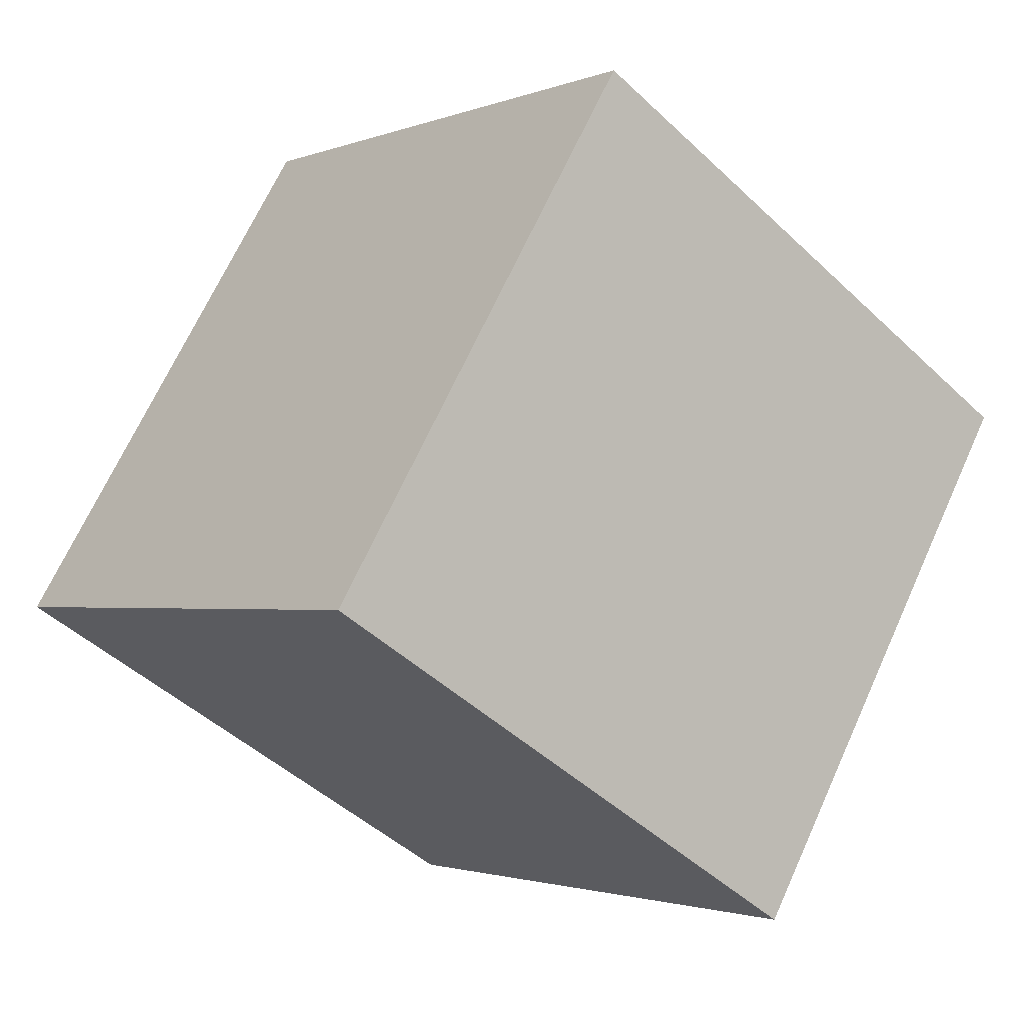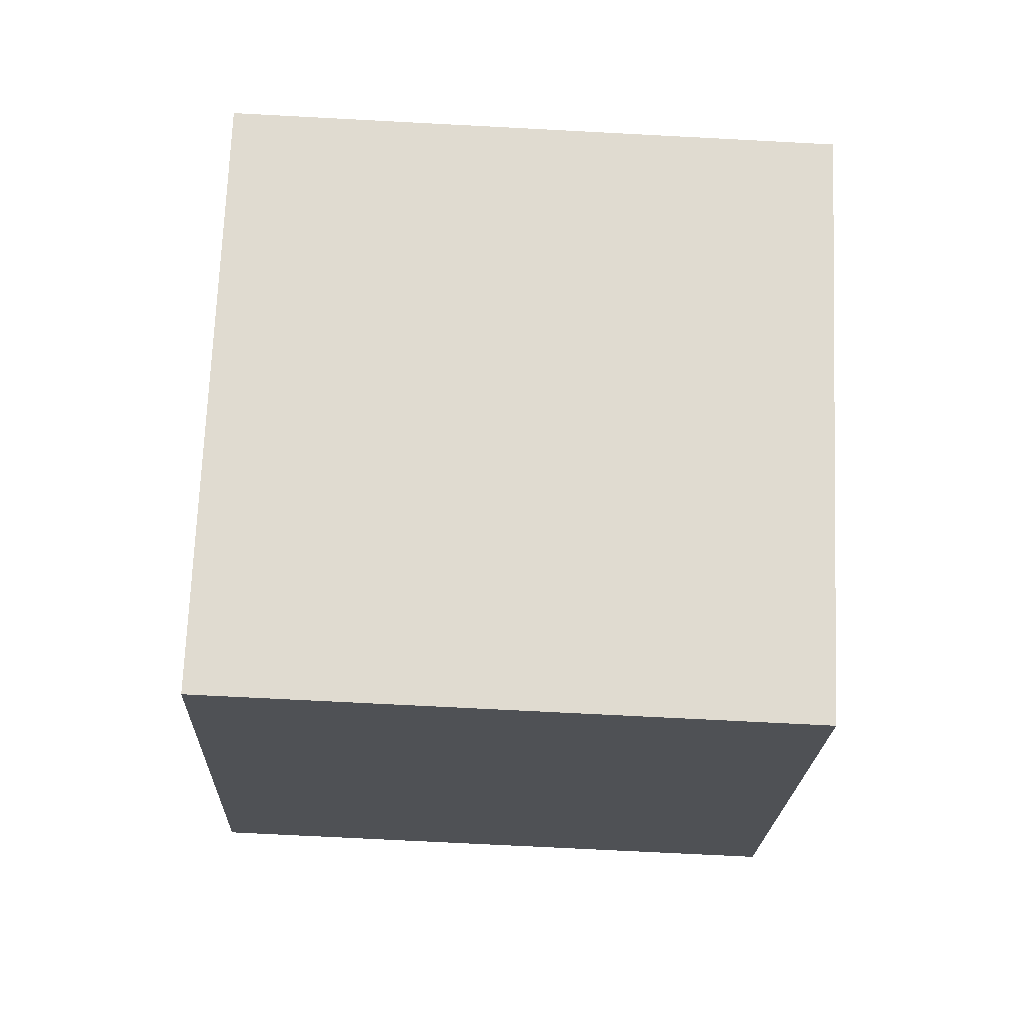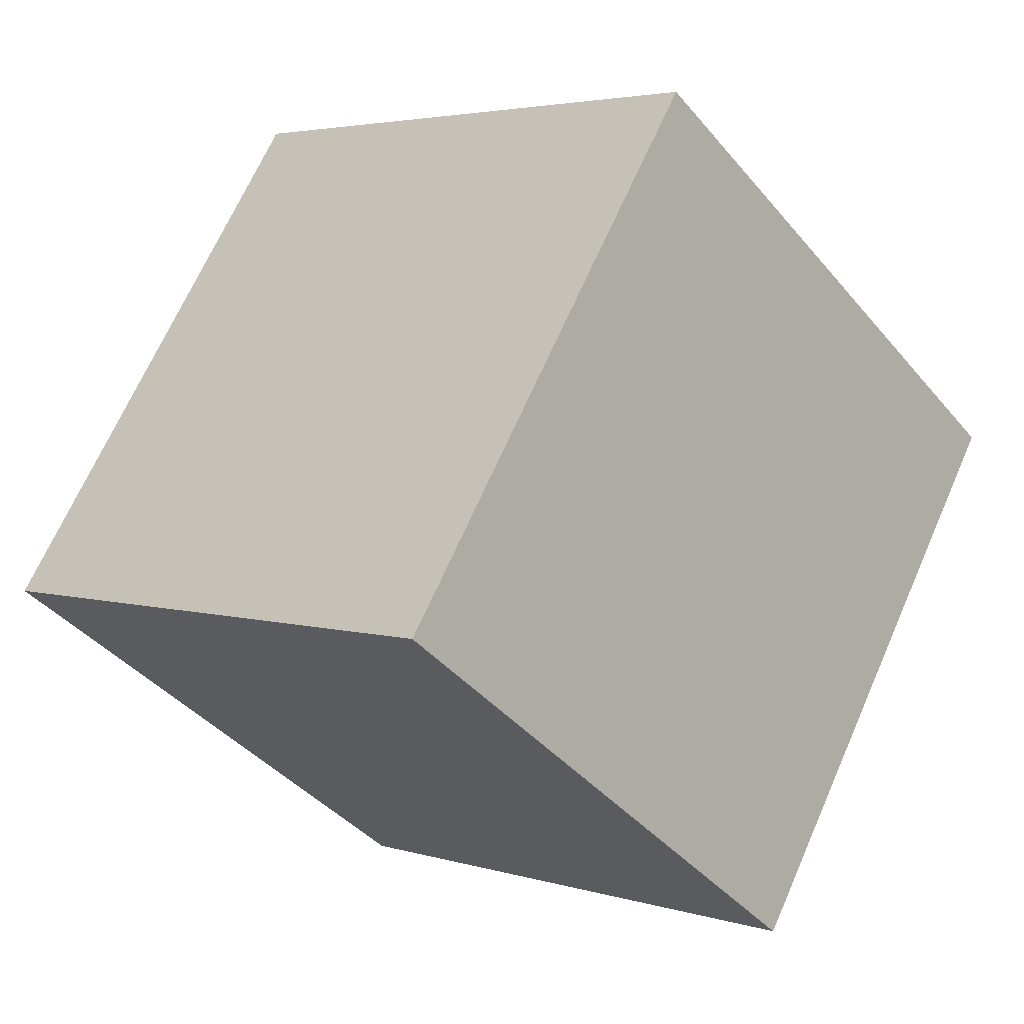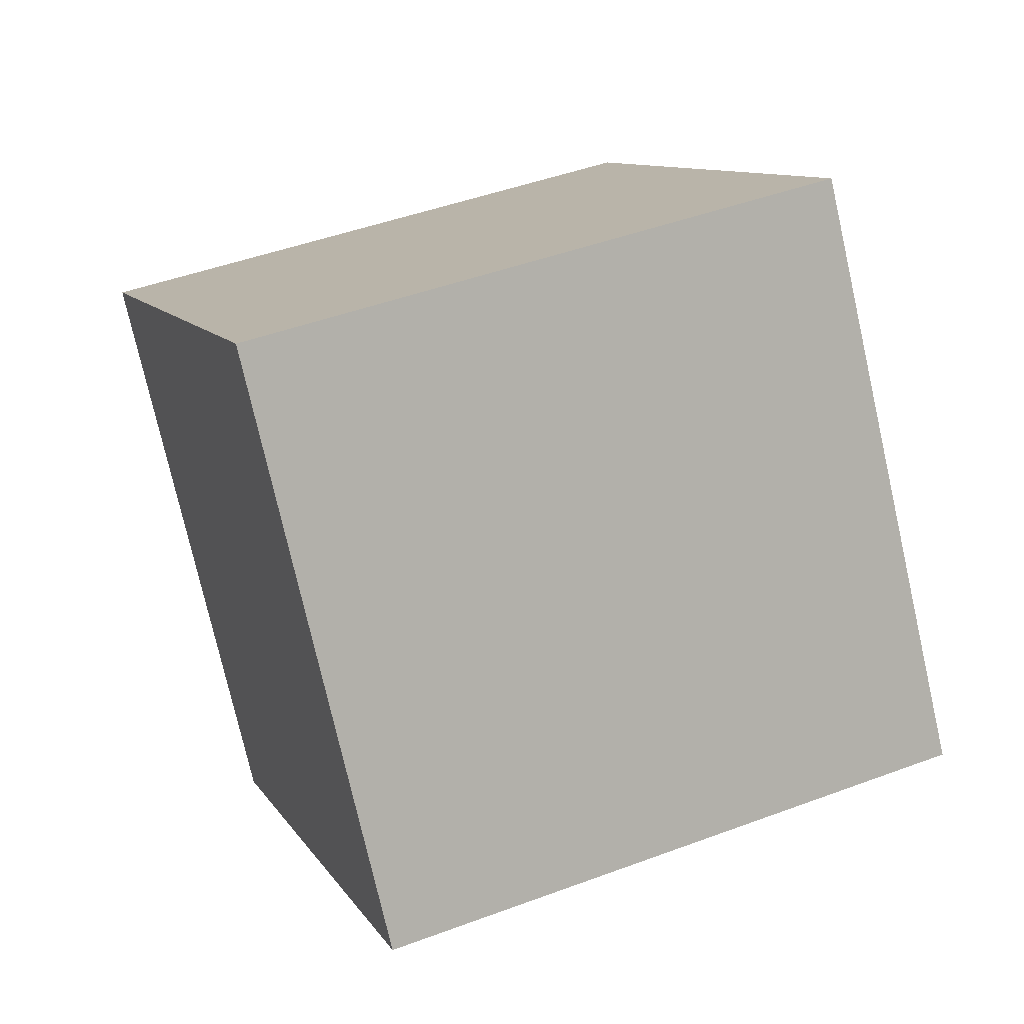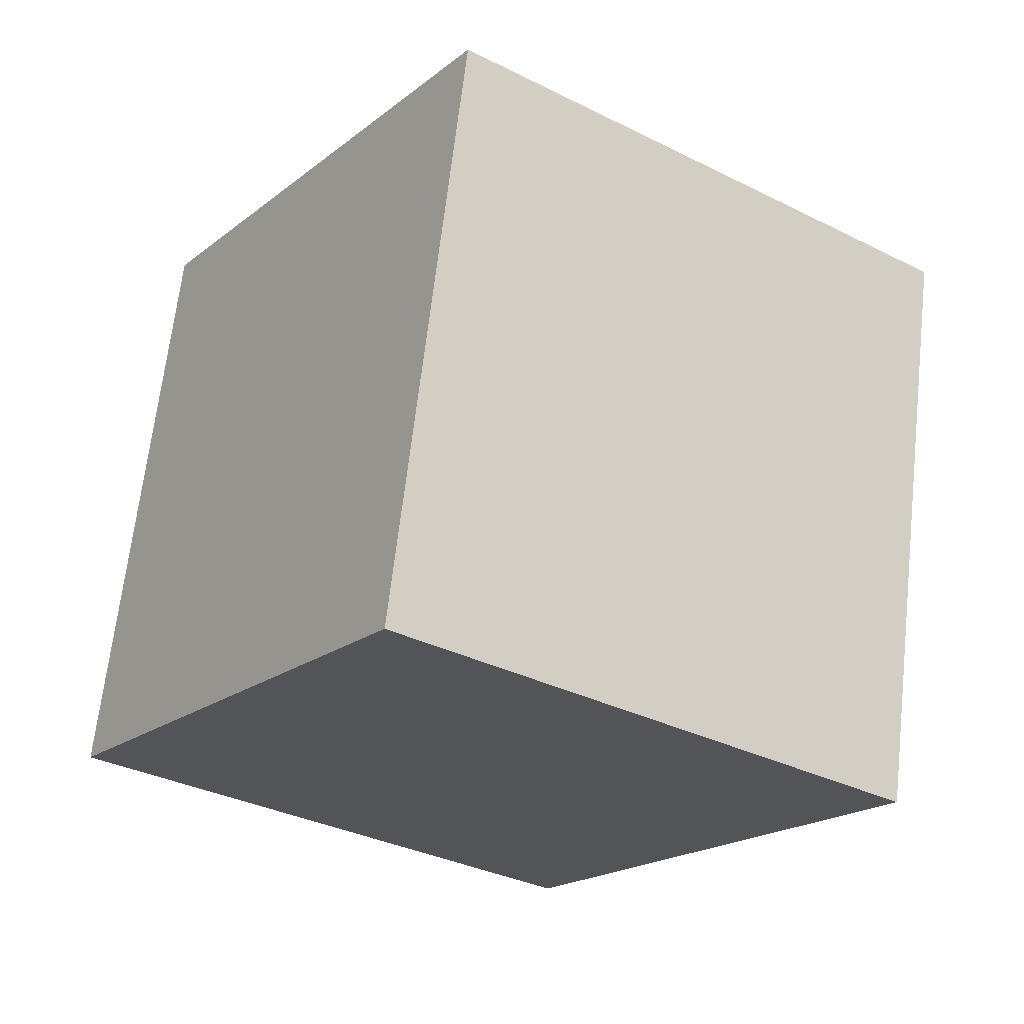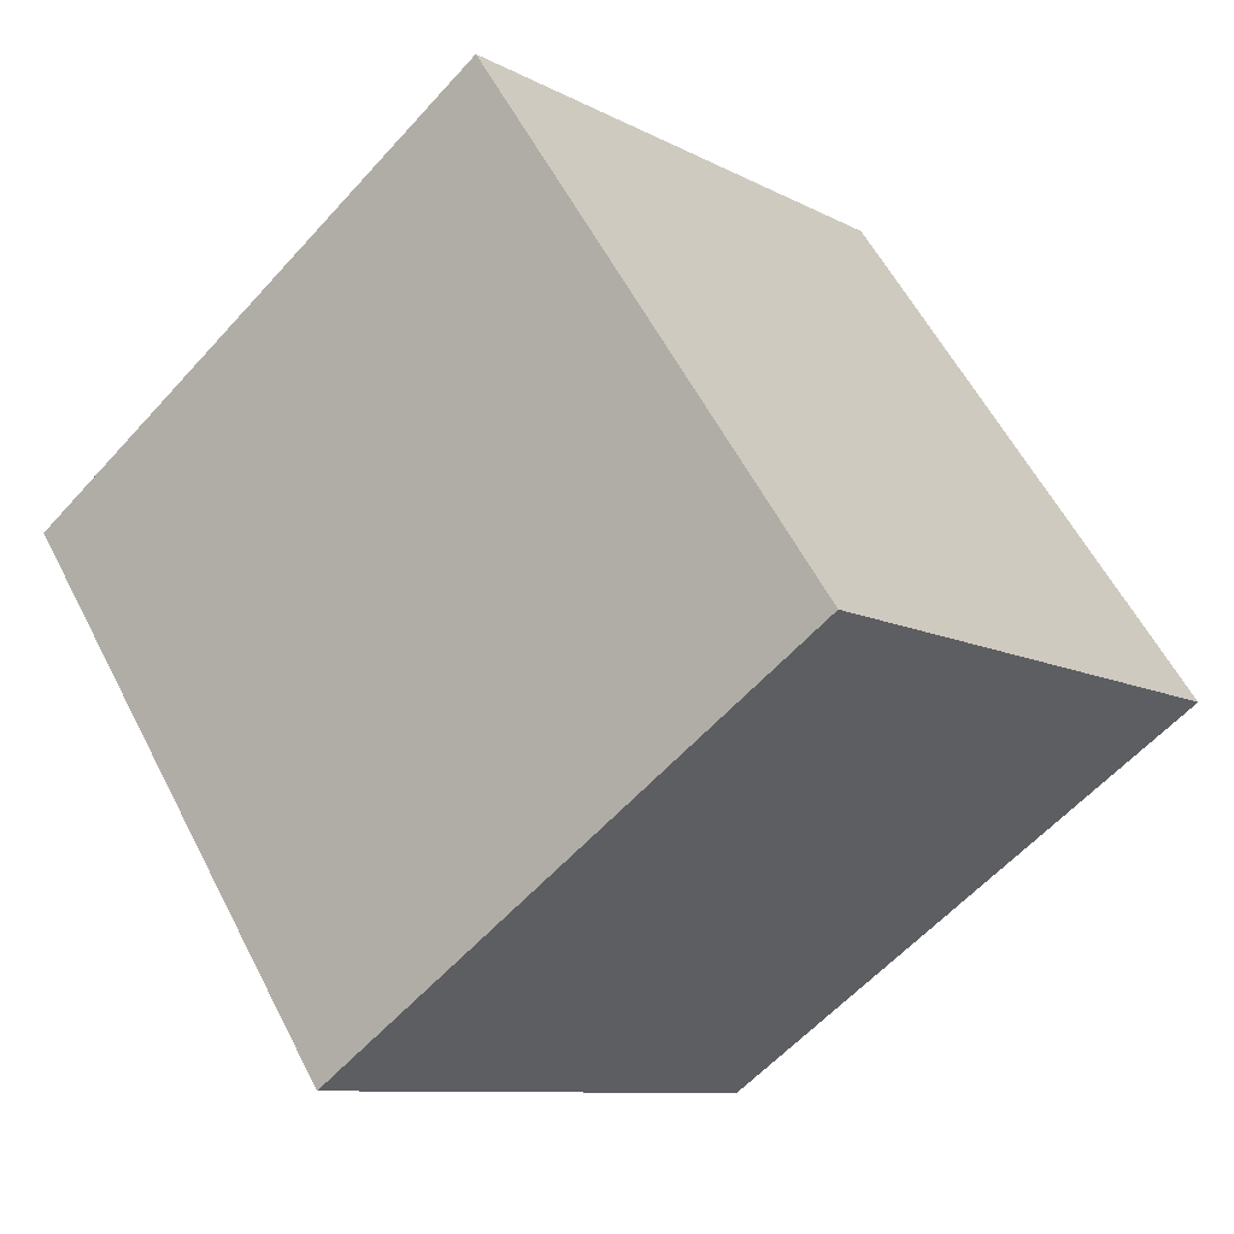
<metadata>
{"format":"obj","ext":"obj","renderer":"f3d","projection":"perspective","resolution":1024,"background":"white","views":[{"elev":-46.9,"azim":133.4,"up":"+Y"},{"elev":-75.2,"azim":-3.0,"up":"+Y"},{"elev":3.7,"azim":45.6,"up":"+Z"},{"elev":46.6,"azim":-22.7,"up":"+Z"},{"elev":67.0,"azim":96.5,"up":"+Y"},{"elev":-9.6,"azim":-53.5,"up":"+Z"}]}
</metadata>
<code>
v 0.7198 0.5623 -0.3581
v 0.7188 0.789 -0.02856
v 0.7202 0.4594 0.1981
v 0.7198 0.5623 -0.3581
v 0.7202 0.4594 0.1981
v 0.7212 0.2327 -0.1314
v 0.3198 0.5606 -0.3581
v 0.3212 0.231 -0.1314
v 0.3202 0.4577 0.1981
v 0.3198 0.5606 -0.3581
v 0.3202 0.4577 0.1981
v 0.3188 0.7873 -0.02856
v 0.7198 0.5623 -0.3581
v 0.3198 0.5606 -0.3581
v 0.3188 0.7873 -0.02856
v 0.7198 0.5623 -0.3581
v 0.3188 0.7873 -0.02856
v 0.7188 0.789 -0.02856
v 0.7188 0.789 -0.02856
v 0.3188 0.7873 -0.02856
v 0.3202 0.4577 0.1981
v 0.7188 0.789 -0.02856
v 0.3202 0.4577 0.1981
v 0.7202 0.4594 0.1981
v 0.7202 0.4594 0.1981
v 0.3202 0.4577 0.1981
v 0.3212 0.231 -0.1314
v 0.7202 0.4594 0.1981
v 0.3212 0.231 -0.1314
v 0.7212 0.2327 -0.1314
v 0.3198 0.5606 -0.3581
v 0.7198 0.5623 -0.3581
v 0.7212 0.2327 -0.1314
v 0.3198 0.5606 -0.3581
v 0.7212 0.2327 -0.1314
v 0.3212 0.231 -0.1314
f 1 2 3
f 4 5 6
f 7 8 9
f 10 11 12
f 13 14 15
f 16 17 18
f 19 20 21
f 22 23 24
f 25 26 27
f 28 29 30
f 31 32 33
f 34 35 36

</code>
